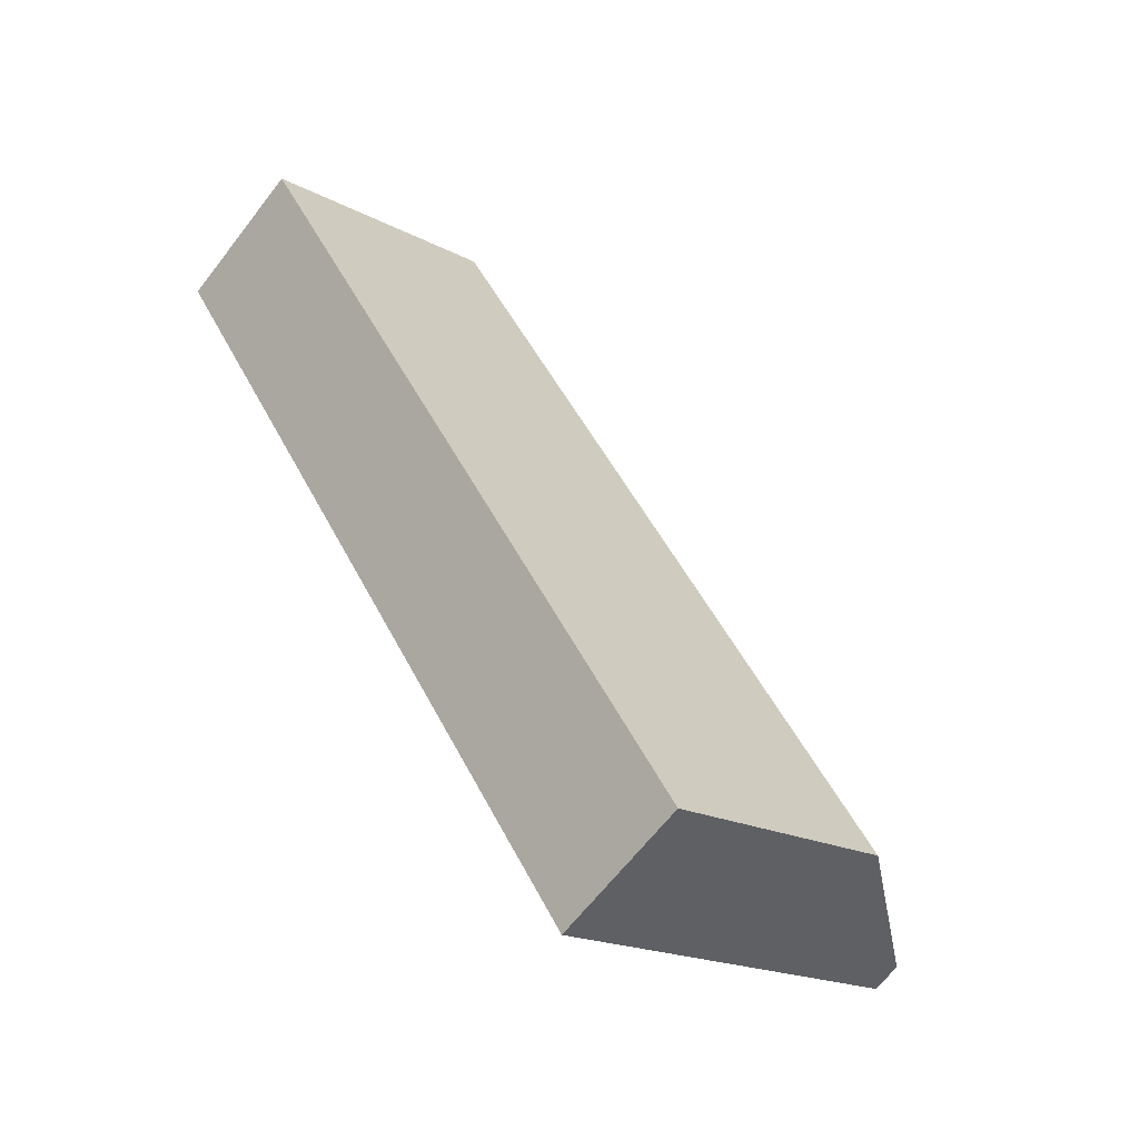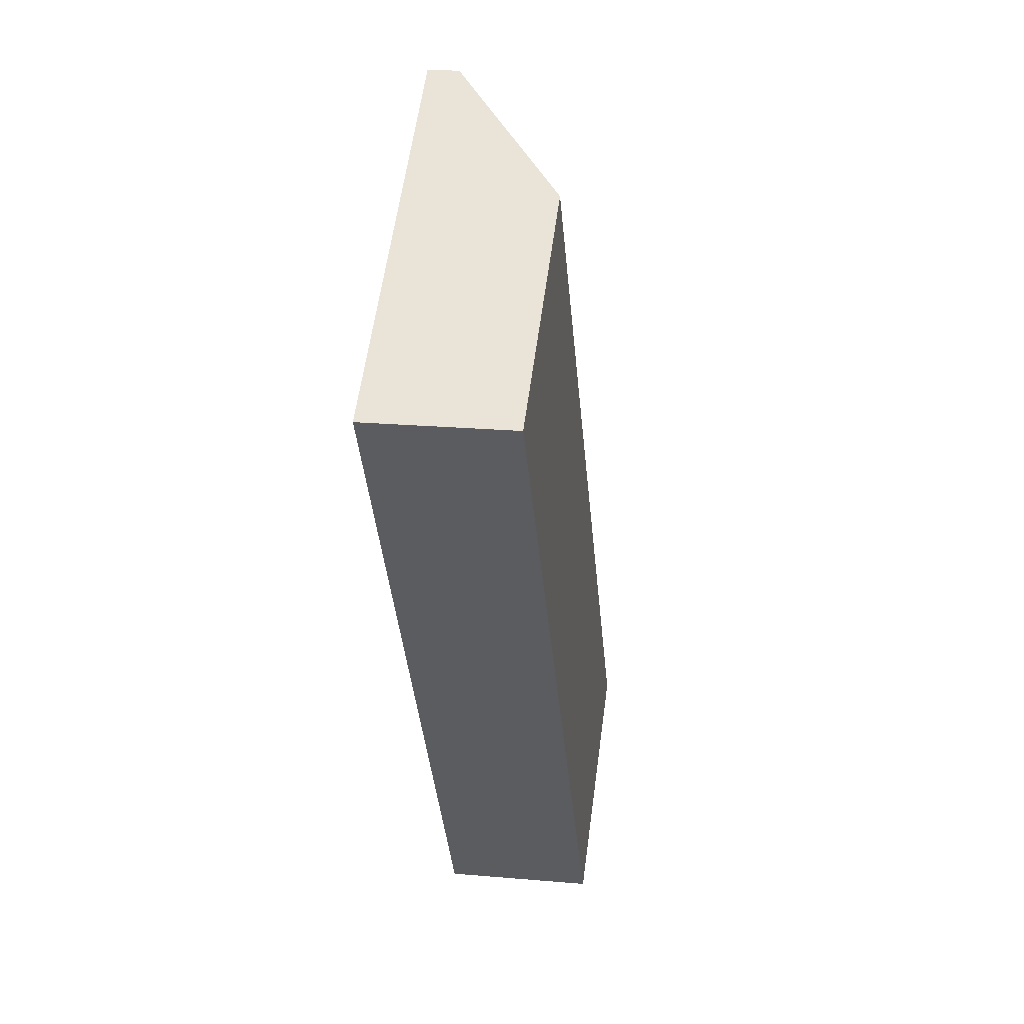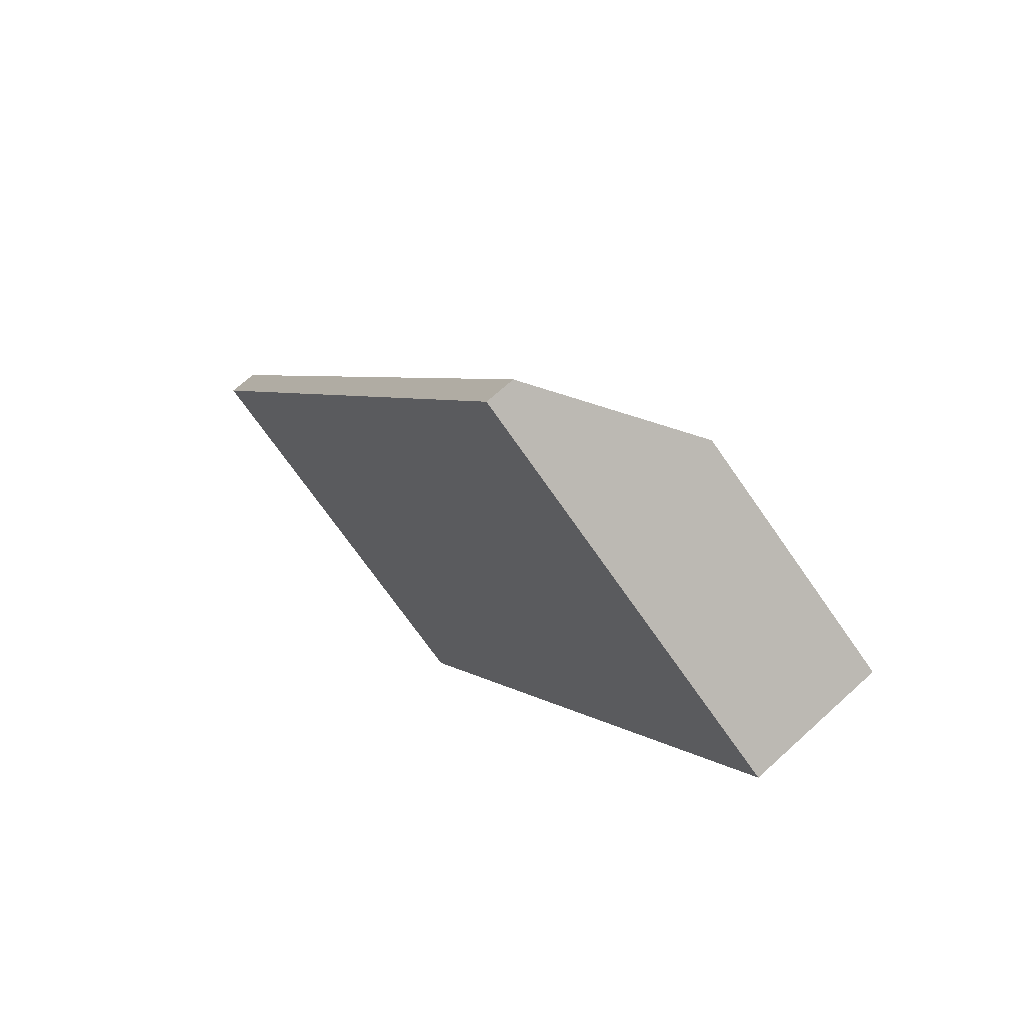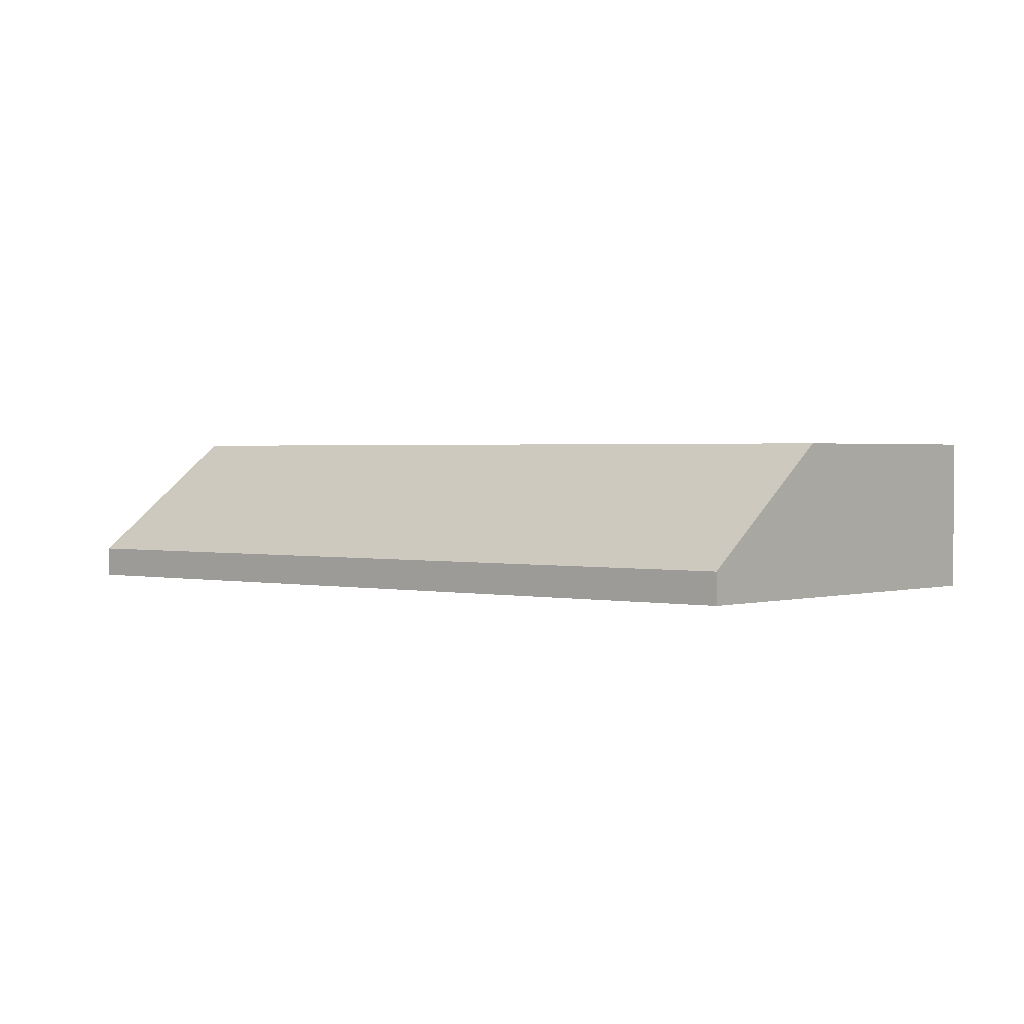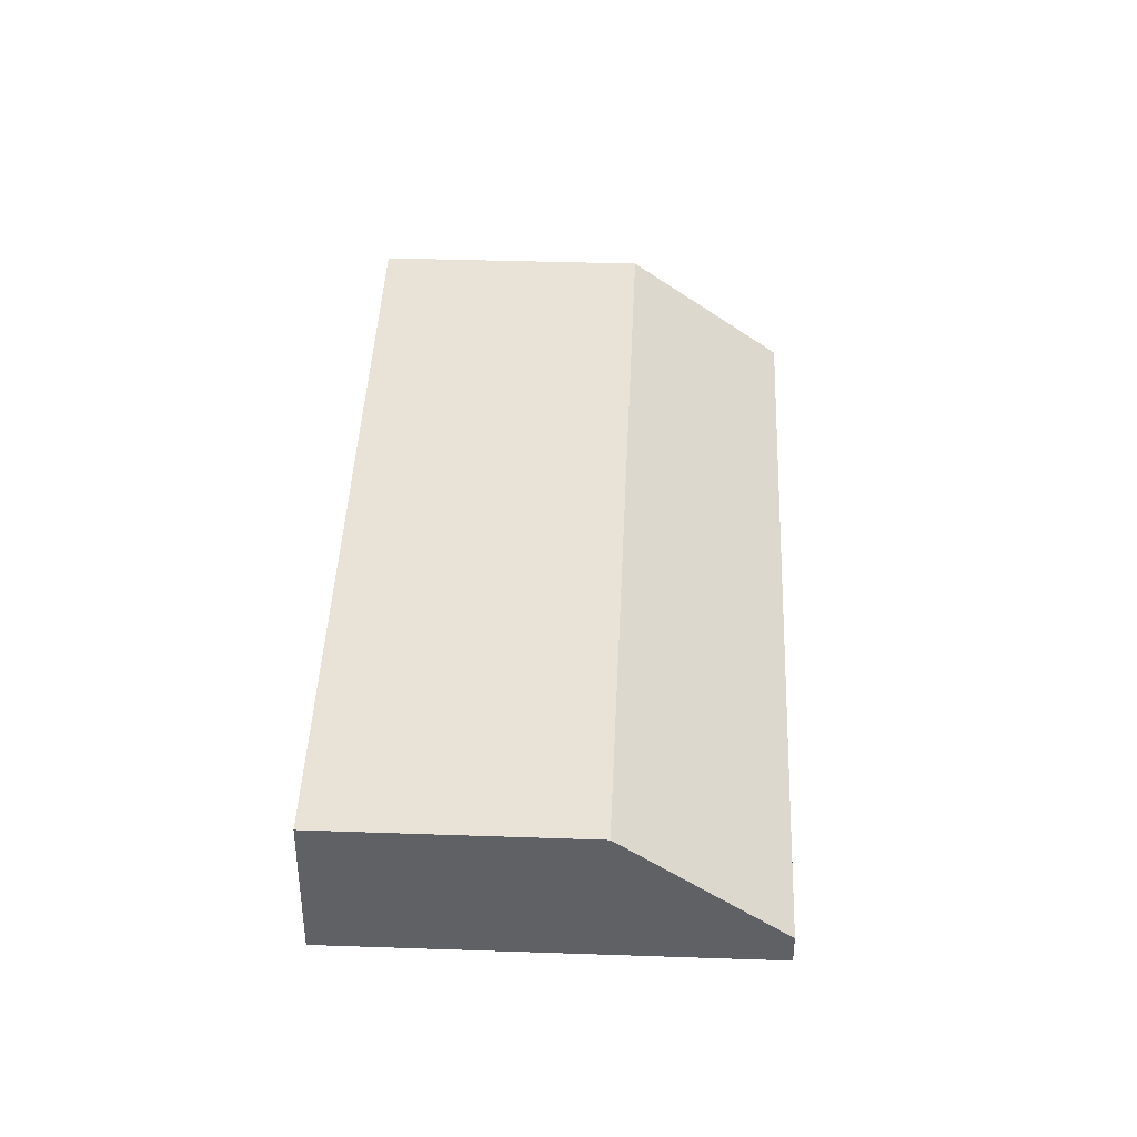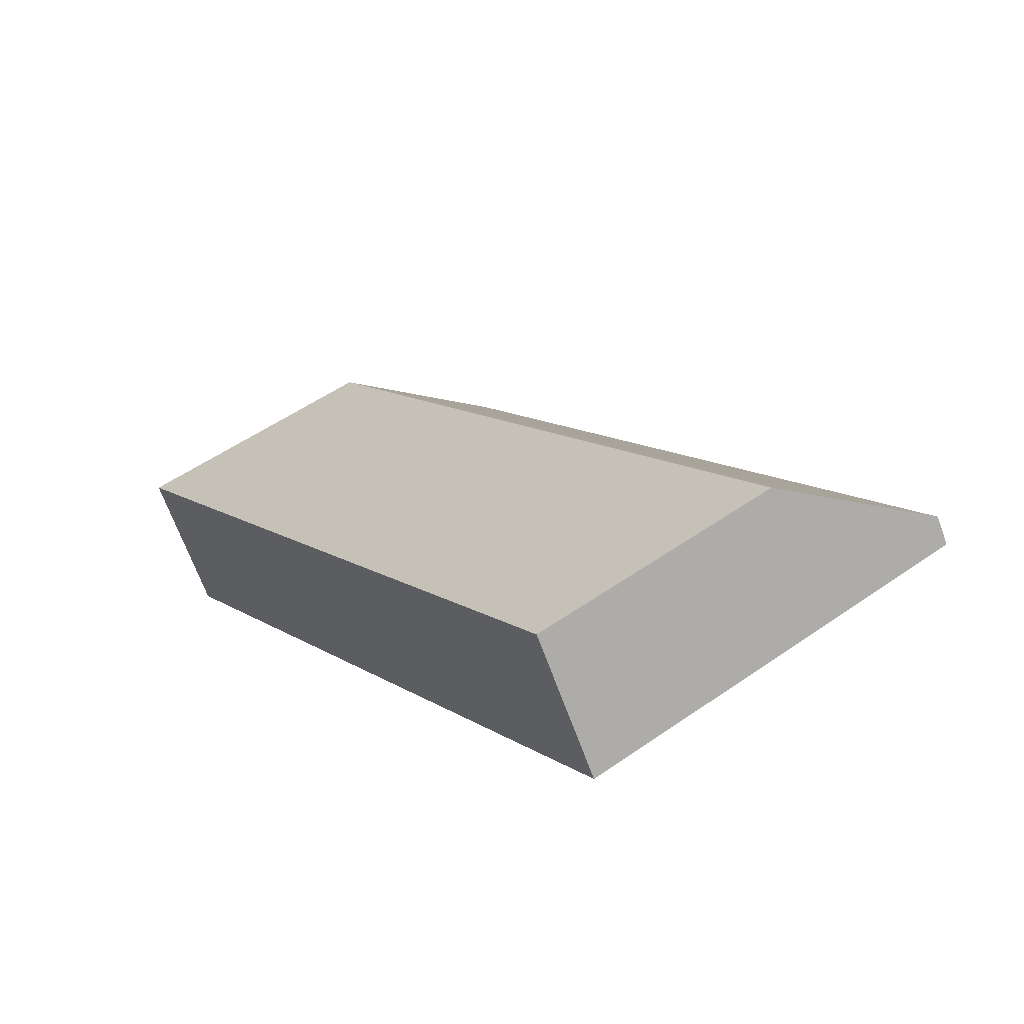
<metadata>
{"format":"obj","ext":"obj","renderer":"f3d","projection":"perspective","resolution":1024,"background":"white","views":[{"elev":-63.4,"azim":-37.4,"up":"+Y"},{"elev":21.8,"azim":-81.2,"up":"+Y"},{"elev":68.4,"azim":-132.5,"up":"+Y"},{"elev":1.3,"azim":163.2,"up":"+Z"},{"elev":41.5,"azim":35.0,"up":"+Z"},{"elev":-67.1,"azim":19.9,"up":"+Y"}]}
</metadata>
<code>
v -2026 -512.4 1.88
v -2032 -503.4 1.861
v -2027 -500.5 0.39
v -2021 -509.5 0.3799
v -2023 -510.6 1.876
v -2029 -501.6 1.857
v -2026 -512.4 1.88
v -2023 -510.6 1.876
v -2029 -501.6 1.857
v -2032 -503.4 1.861
v -2029 -501.6 1.857
v -2023 -510.6 1.876
v -2023 -510.6 1.876
v -2021 -509.5 0.3799
v -2029 -501.6 1.857
v -2027 -500.5 0.39
v -2022 -510 1.021
v -2022 -509.9 1.022
v -2028 -501 1.044
v -2028 -501 1.044
v -2023 -510.3 1.558
v -2023 -510.4 1.558
v -2029 -501.3 1.568
v -2029 -501.4 1.568
v -2032 -503.4 1.861
v -2032 -503.4 1.861
v -2028 -509.1 1.873
v -2026 -512.4 1.88
v -2026 -512.4 1.88
v -2026 -512.4 0
v -2026 -512.4 2.22e-16
v -2032 -503.4 1.861
v -2032 -503.4 1.861
v -2032 -503.4 -2.22e-16
v -2032 -503.4 0
v -2027 -500.5 0.39
v -2027 -500.5 0.39
v -2027 -500.5 0
v -2027 -500.5 0
v -2022 -510 1.021
v -2021 -509.5 0.3799
v -2021 -509.5 -5.551e-17
v -2022 -510 0
v -2026 -512.4 1.88
v -2023 -510.6 1.876
v -2023 -510.6 0
v -2026 -512.4 0
v -2028 -509.1 1.873
v -2026 -512.4 1.88
v -2026 -512.4 2.22e-16
v -2028 -509.1 0
v -2032 -503.4 1.861
v -2032 -503.4 1.861
v -2032 -503.4 -2.22e-16
v -2032 -503.4 -2.22e-16
v -2029 -501.3 1.568
v -2029 -501.6 1.857
v -2029 -501.6 0
v -2029 -501.3 0
v -2021 -509.5 0.3799
v -2021 -509.5 0.3799
v -2021 -509.5 0
v -2021 -509.5 -5.551e-17
v -2021 -509.5 0.3799
v -2027 -500.5 0.39
v -2027 -500.5 0
v -2021 -509.5 0
v -2023 -510.4 1.558
v -2022 -510 1.021
v -2022 -510 0
v -2023 -510.4 0
v -2027 -500.5 0.39
v -2028 -501 1.044
v -2028 -501 0
v -2027 -500.5 0
v -2023 -510.6 1.876
v -2023 -510.4 1.558
v -2023 -510.4 0
v -2023 -510.6 0
v -2028 -501 1.044
v -2029 -501.3 1.568
v -2029 -501.3 0
v -2028 -501 0
v -2029 -501.6 1.857
v -2032 -503.4 1.861
v -2032 -503.4 0
v -2029 -501.6 0
v -2032 -503.4 1.861
v -2028 -509.1 1.873
v -2028 -509.1 0
v -2032 -503.4 -2.22e-16
v -2026 -512.4 0
v -2032 -503.4 0
v -2027 -500.5 0
v -2021 -509.5 0
f 8 5 1 7
f 26 10 2 25
f 27 10 26
f 18 14 4 17
f 20 3 16 19
f 19 16 14 18
f 22 12 13 21
f 24 15 11 23
f 21 13 15 24
f 21 18 17 22
f 23 20 19 24
f 24 19 18 21
f 25 6 9 26
f 26 9 8 7 27
f 29 30 31 28
f 33 34 35 32
f 37 38 39 36
f 41 42 43 40
f 45 46 47 44
f 49 50 51 48
f 53 54 55 52
f 57 58 59 56
f 61 62 63 60
f 65 66 67 64
f 69 70 71 68
f 73 74 75 72
f 77 78 79 76
f 81 82 83 80
f 85 86 87 84
f 89 90 91 88
f 93 94 95 92

</code>
